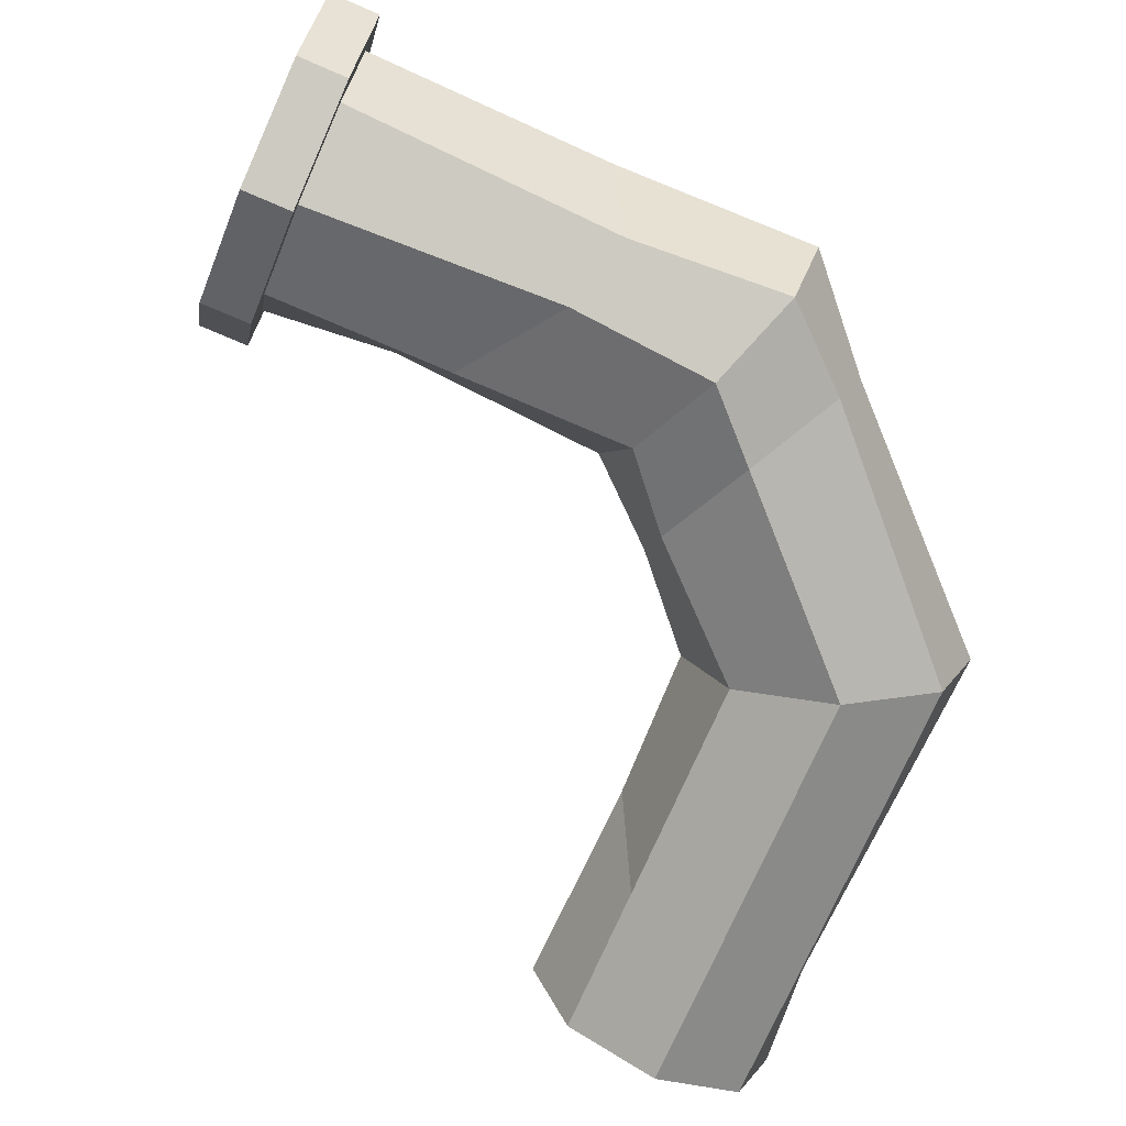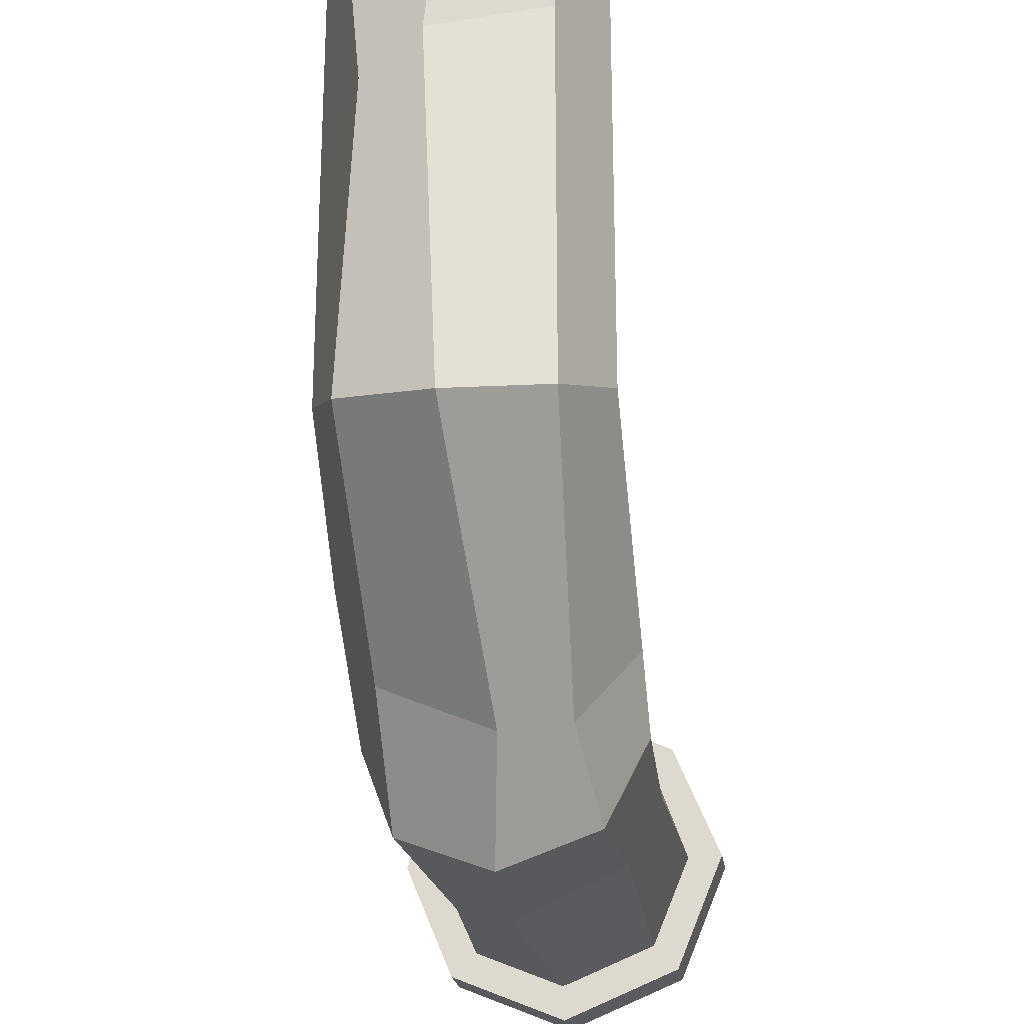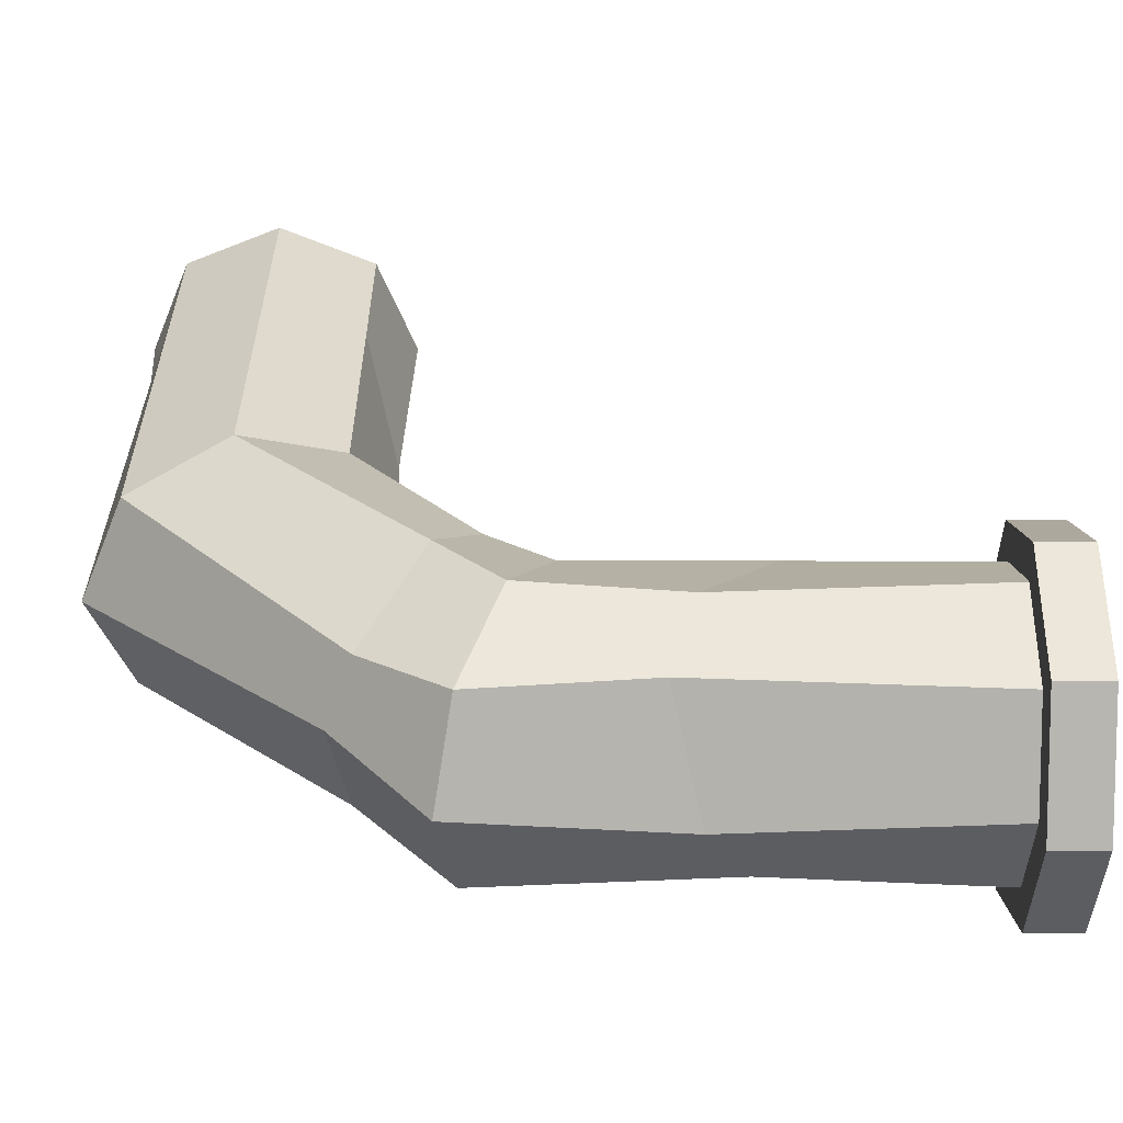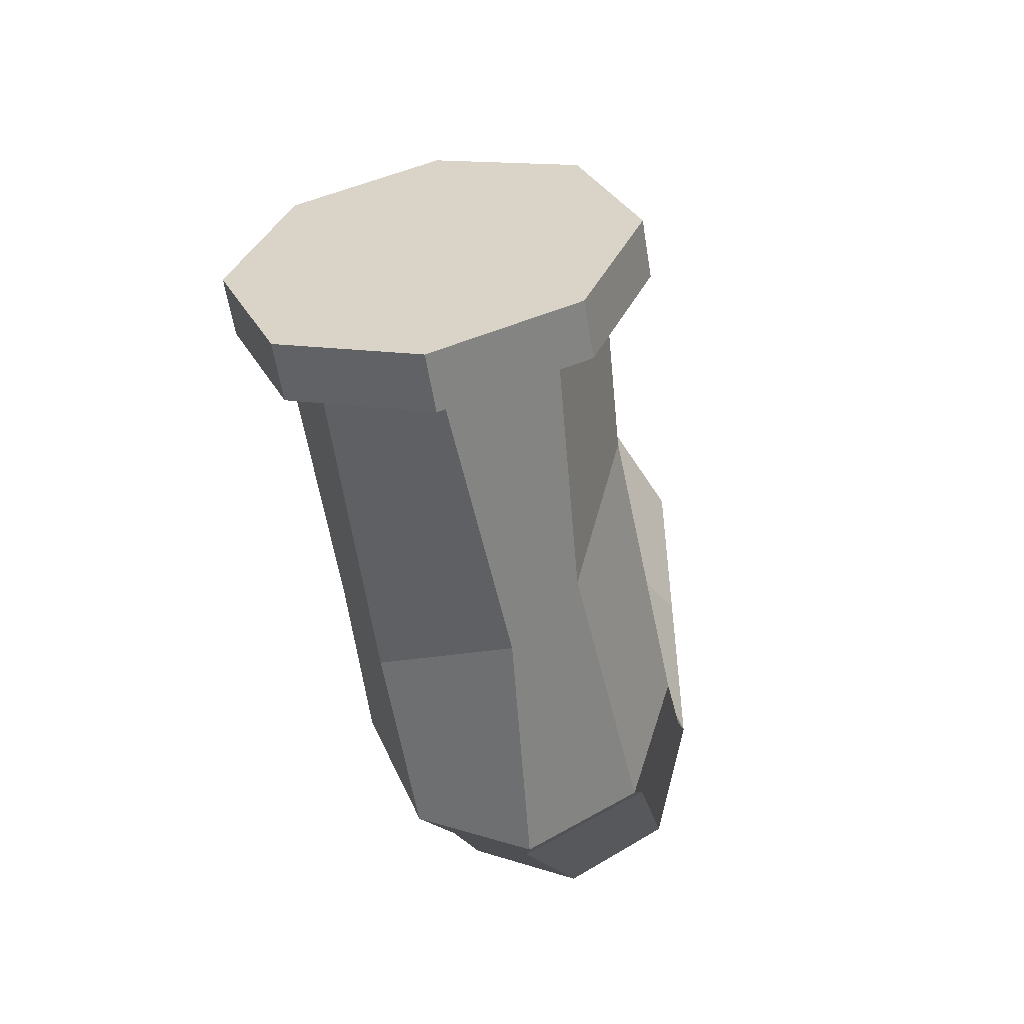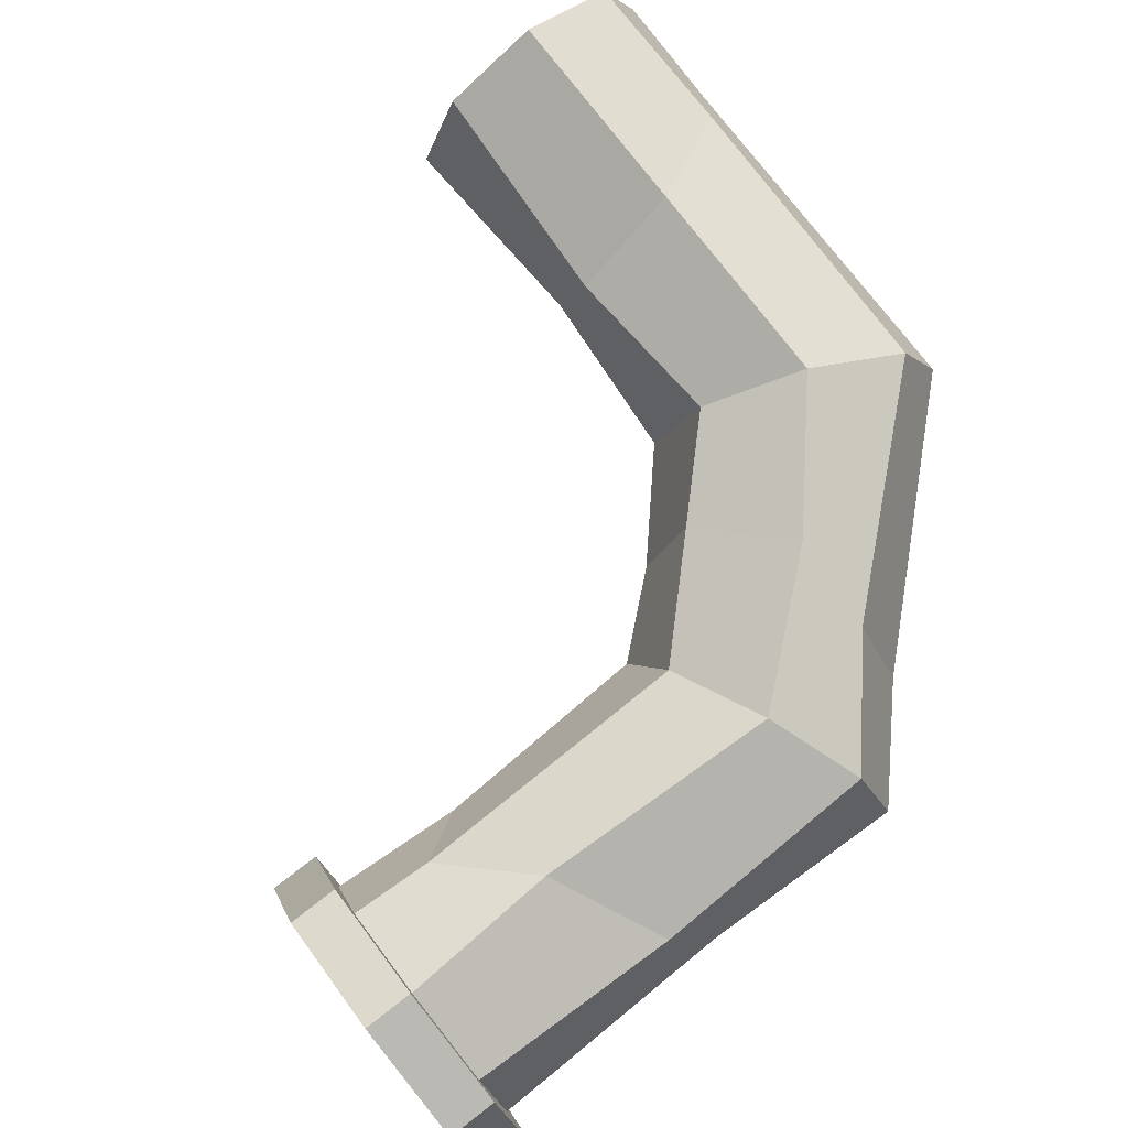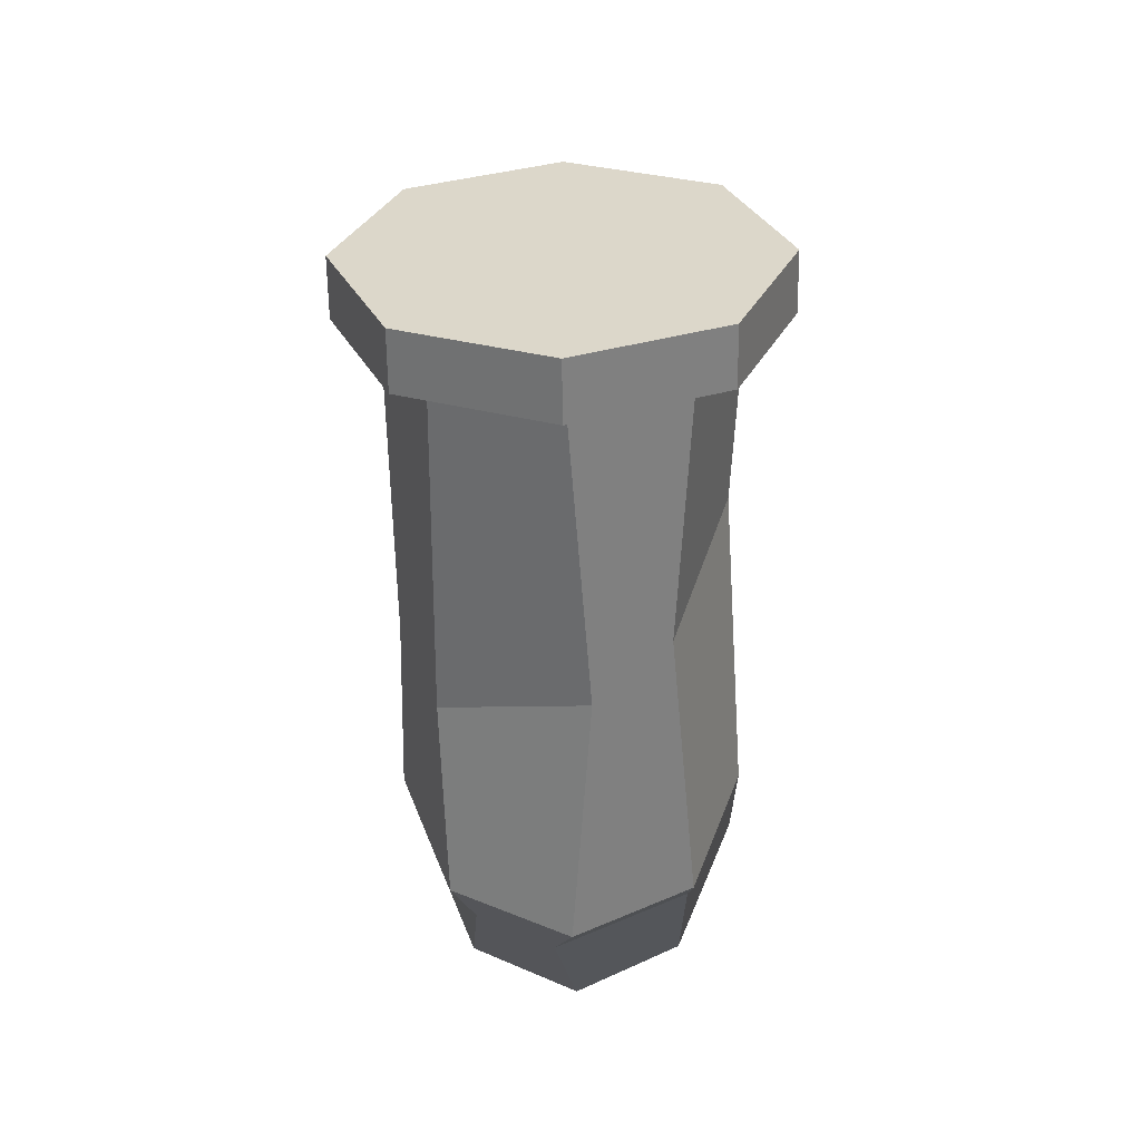
<metadata>
{"format":"obj","ext":"obj","renderer":"f3d","projection":"perspective","resolution":1024,"background":"white","views":[{"elev":-72.7,"azim":156.7,"up":"+Y"},{"elev":-23.4,"azim":-81.4,"up":"+Z"},{"elev":-58.9,"azim":-0.1,"up":"+Z"},{"elev":-57.1,"azim":98.9,"up":"+Z"},{"elev":78.5,"azim":142.3,"up":"+Y"},{"elev":-59.1,"azim":90.8,"up":"+Z"}]}
</metadata>
<code>
v -2.795 -13.4 -13.4
v -2.795 0 -18.95
v -2.795 13.4 -13.4
v -2.795 18.95 0
v -2.795 13.4 13.4
v -2.795 0 18.95
v -2.795 -13.4 13.4
v -2.795 -18.95 0
v 2.795 -13.4 -13.4
v 2.795 0 -18.95
v 2.795 13.4 -13.4
v 2.795 18.95 0
v 2.795 13.4 13.4
v 2.795 0 18.95
v 2.795 -13.4 13.4
v 2.795 -18.95 0
v -2.795 -0 0
v 2.795 0 0
v 1.5e-05 -15 0
v 1.5e-05 0 0
v 1.5e-05 0 15
v 1.5e-05 -10.61 10.61
v -90 0 75
v -75 0 75
v -75 15 75
v -85.61 10.61 75
v -64.4 -10.61 75
v -60 0 75
v -75 -15 75
v 1.5e-05 10.61 10.61
v 1.5e-05 15 0
v -64.4 10.61 75
v 1.5e-05 0 -15
v 1.5e-05 10.61 -10.61
v -85.61 -10.61 75
v 1.5e-05 -10.61 -10.61
v -75 15 26.57
v -64.4 10.61 30.96
v -48.43 15 0
v -44.04 10.61 10.61
v -42.22 0 15
v -52.83 10.61 -10.61
v -60 0 32.78
v -85.61 10.61 22.18
v -75 -15 26.57
v -52.83 -10.61 -10.61
v -64.4 -10.61 30.96
v -44.04 -10.61 10.61
v -85.61 -10.61 22.18
v -54.65 1.7e-05 -15
v -90 6.6e-05 20.36
v -48.43 -15 0
v -63.4 8.197 49.83
v -75 15 50.79
v -86.38 8.734 56.6
v -61 2.41 51.27
v -64.4 -10.61 57.19
v -85.61 -10.61 63.62
v -89.23 1.873 60.03
v -75 -15 62.05
v -54.94 10.61 21.51
v -50.9 -2.016 22.5
v -51.01 -8.591 18.75
v -55.35 -15 6.917
v -61.95 -8.855 -2.508
v -64.68 -1.752 -3.943
v -63.02 10.61 1.747
v -63.02 15 12.44
v -11.97 10.07 10.07
v -17.49 1.298 13.7
v -20.61 13.7 1.298
v -26.88 8.658 -11.41
v -31.27 1.949 -14.19
v -34.47 -11.1 -9.412
v -23.74 -10.61 10.61
v -31.64 -14.51 -1.194
f 1 2 10 9
f 2 3 11 10
f 3 4 12 11
f 4 5 13 12
f 5 6 14 13
f 6 7 15 14
f 7 8 16 15
f 8 1 9 16
f 6 17 8 7
f 12 18 10 11
f 1 8 17 2
f 4 17 6 5
f 2 17 4 3
f 9 10 18 16
f 14 18 12 13
f 16 18 14 15
f 19 20 21 22
f 23 24 25 26
f 27 28 24 29
f 38 37 54 53
f 31 71 69 30
f 40 41 70 69
f 28 56 53 32
f 21 20 31 30
f 25 24 28 32
f 31 20 33 34
f 28 27 57 56
f 26 25 54 55
f 22 21 70 75
f 31 34 72 71
f 27 29 60 57
f 19 22 75 76
f 29 35 58 60
f 29 24 23 35
f 36 33 20 19
f 36 19 76 74
f 23 26 55 59
f 34 33 73 72
f 35 23 59 58
f 33 36 74 73
f 41 40 61 62
f 48 41 62 63
f 52 48 63 64
f 46 52 64 65
f 50 46 65 66
f 42 50 66 67
f 39 42 67 68
f 39 68 61 40
f 53 54 25 32
f 53 56 43 38
f 56 57 47 43
f 55 54 37 44
f 57 60 45 47
f 60 58 49 45
f 59 55 44 51
f 58 59 51 49
f 62 61 38 43
f 63 62 43 47
f 64 63 47 45
f 65 64 45 49
f 66 65 49 51
f 67 66 51 44
f 68 67 44 37
f 61 68 37 38
f 69 71 39 40
f 69 70 21 30
f 75 70 41 48
f 71 72 42 39
f 76 75 48 52
f 74 76 52 46
f 72 73 50 42
f 73 74 46 50

</code>
